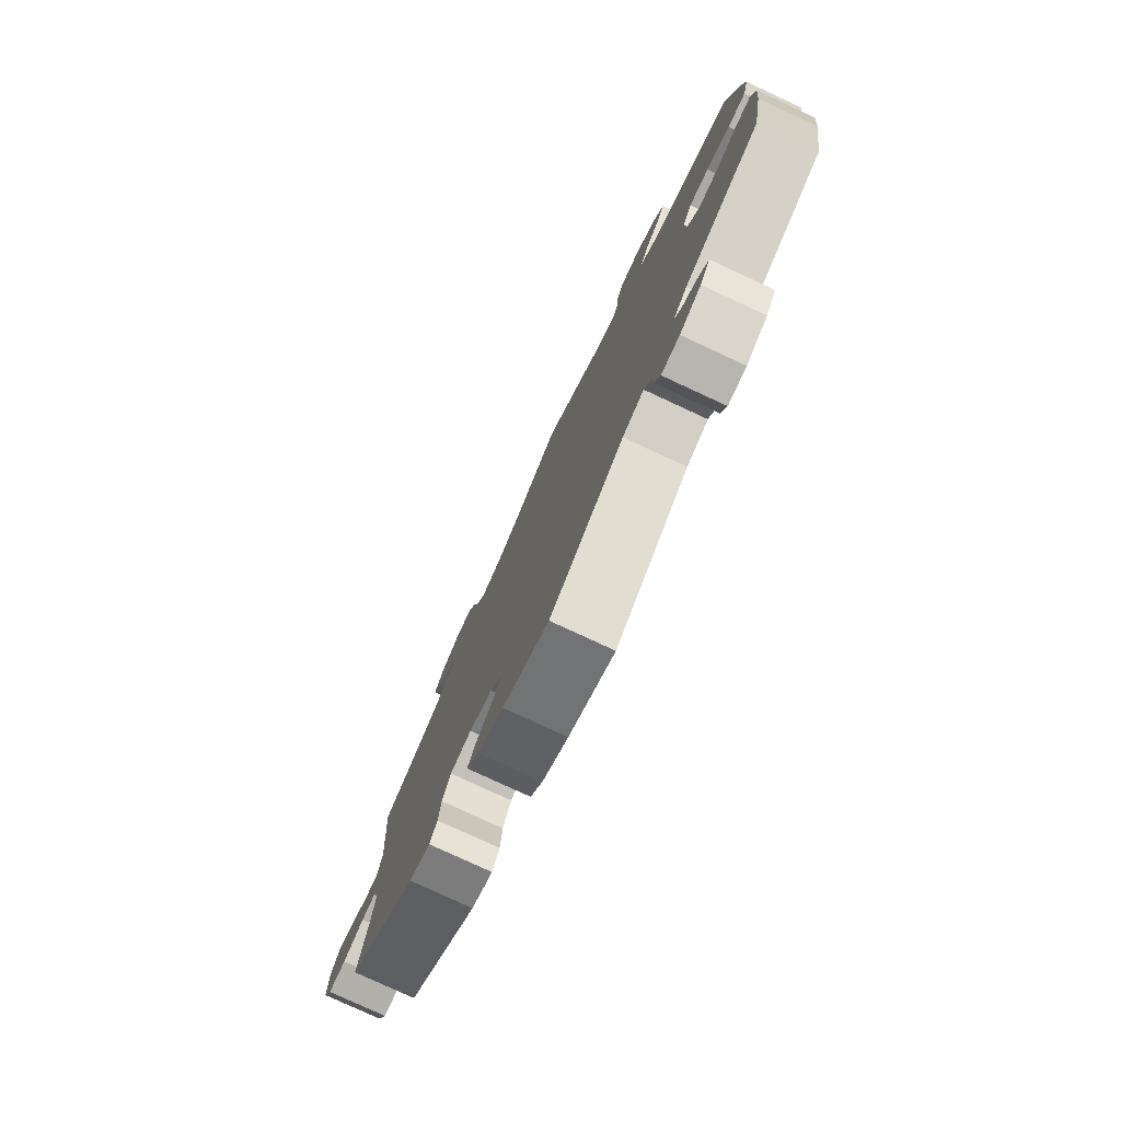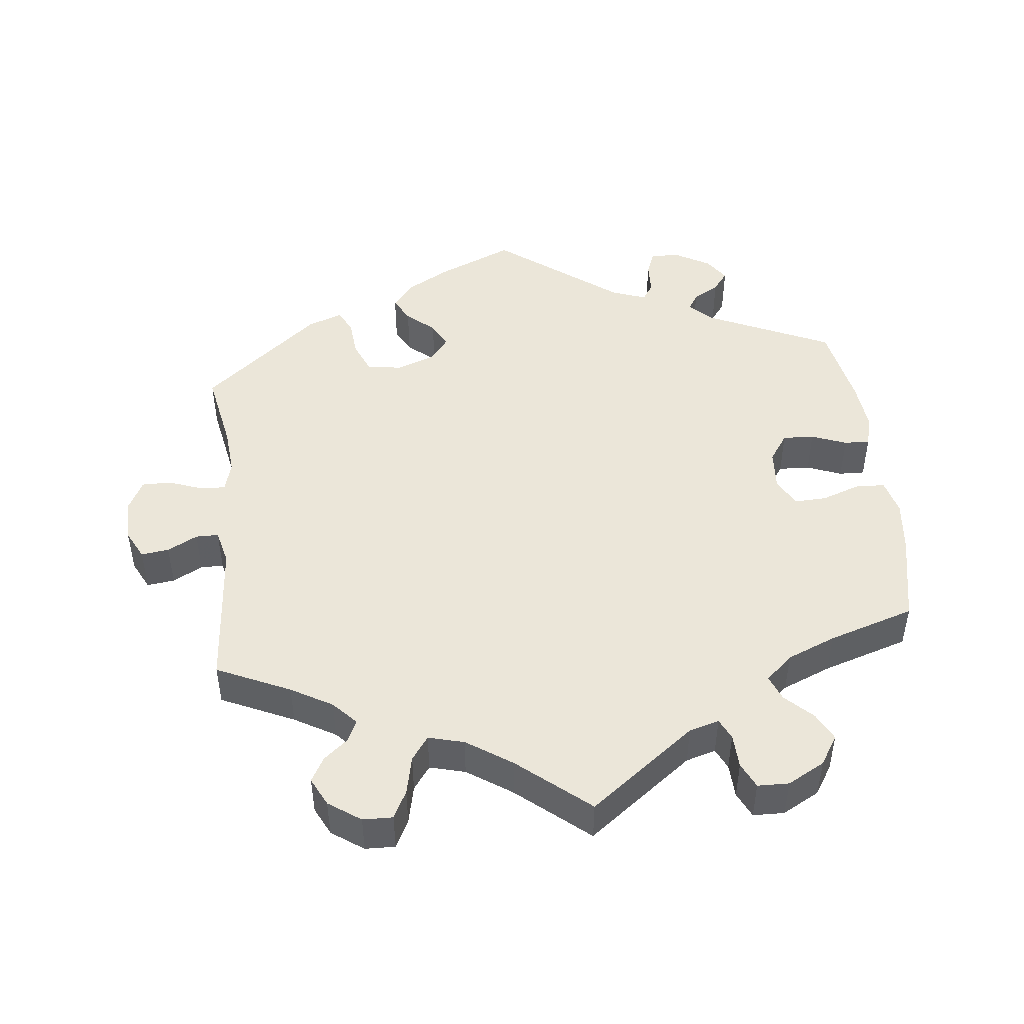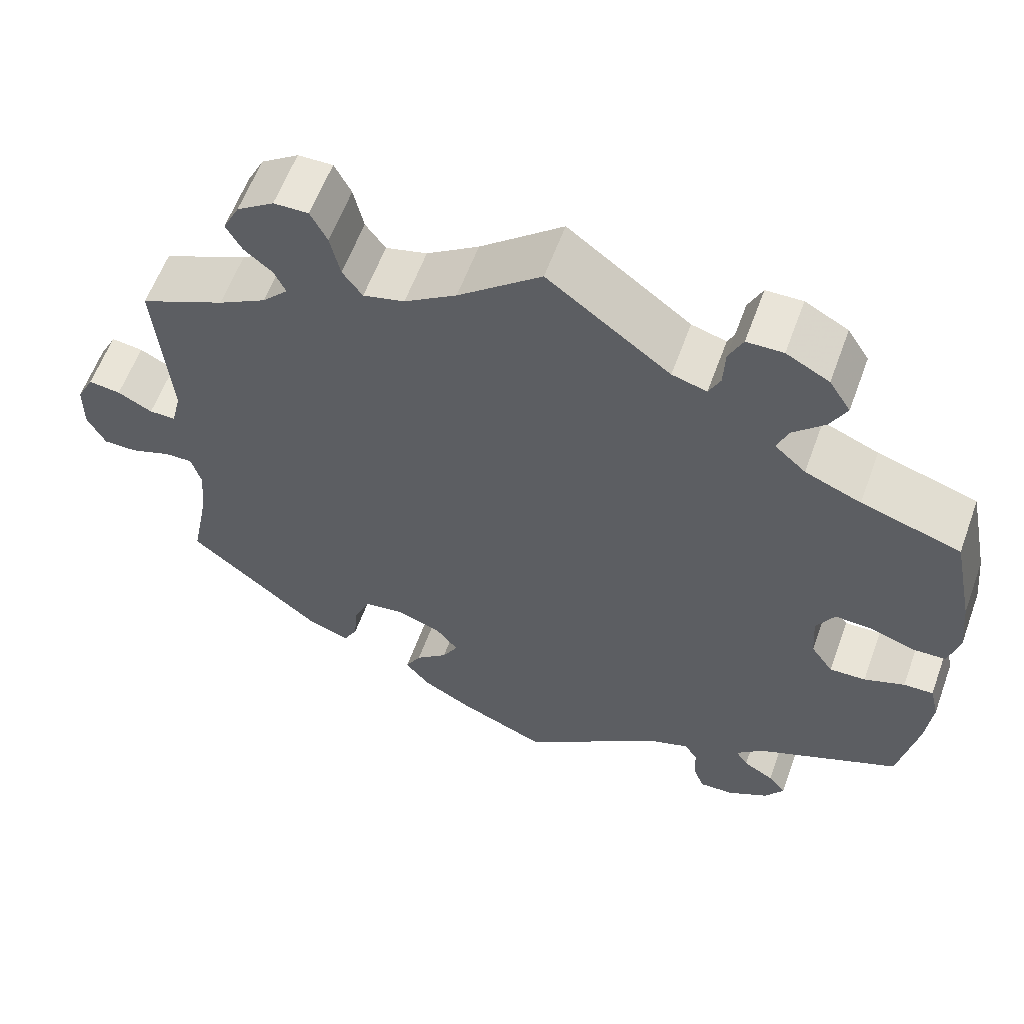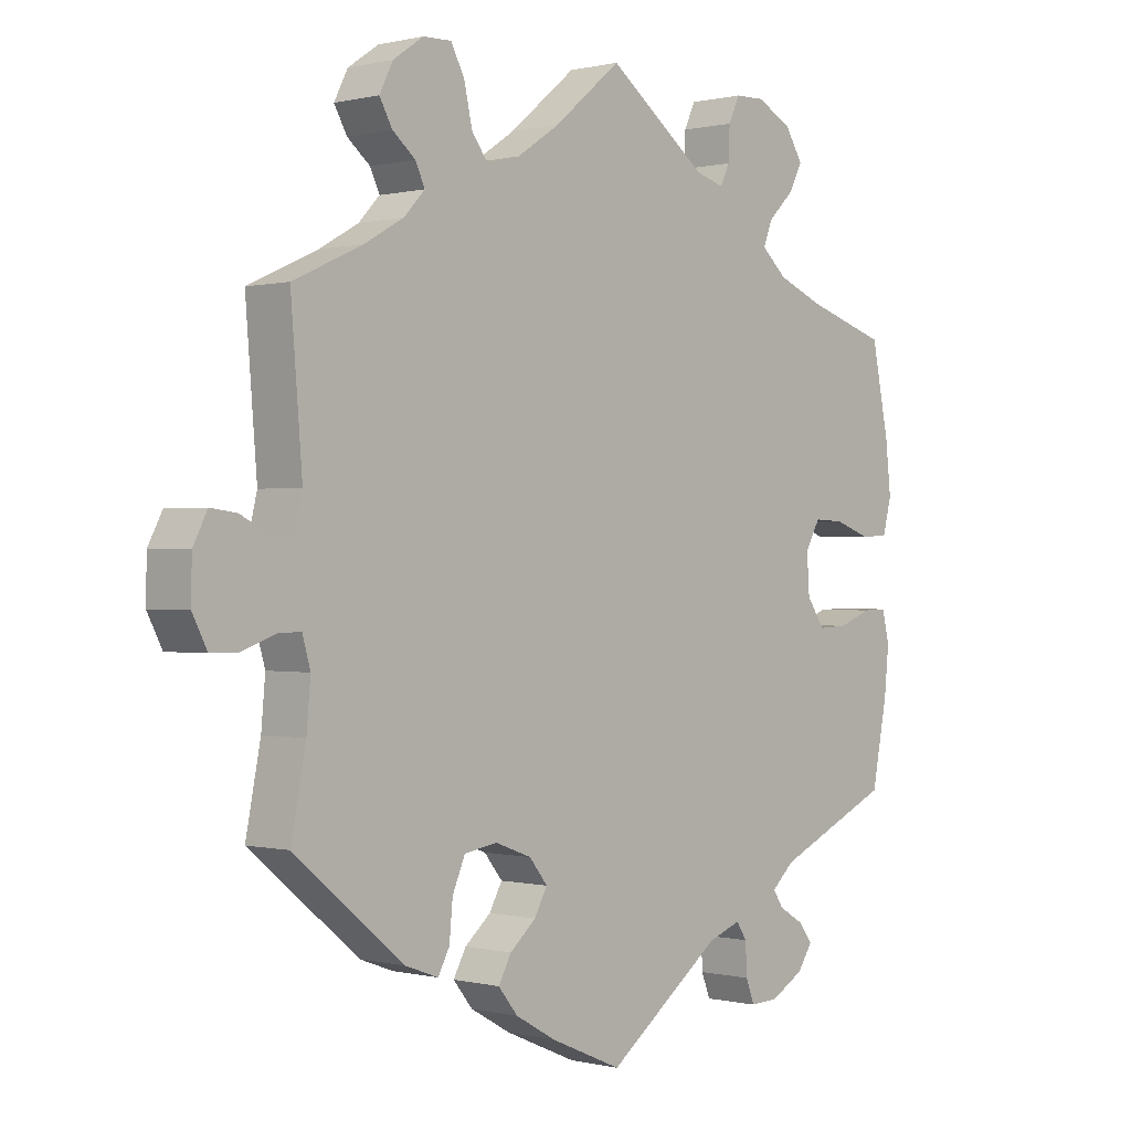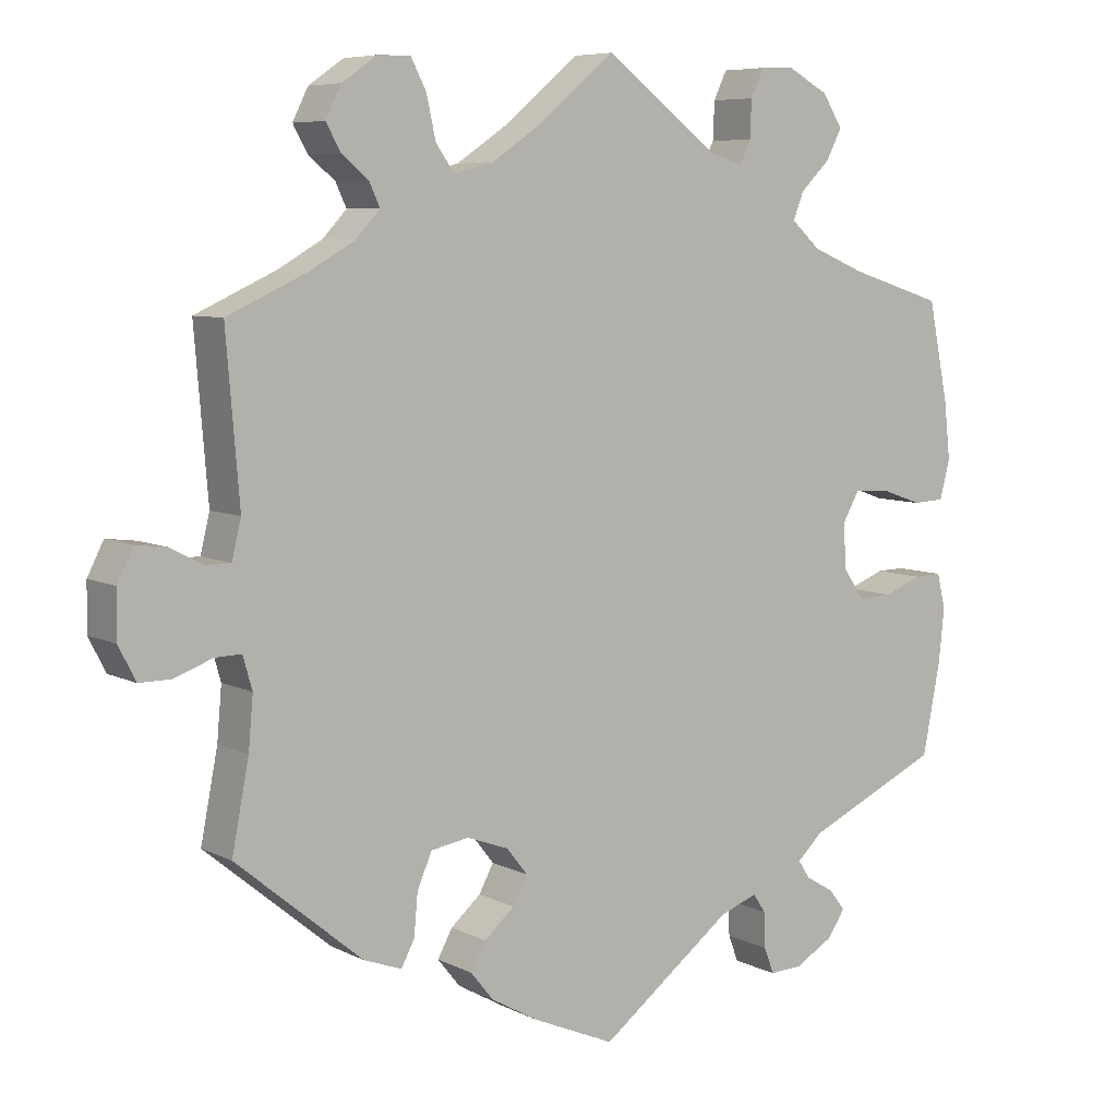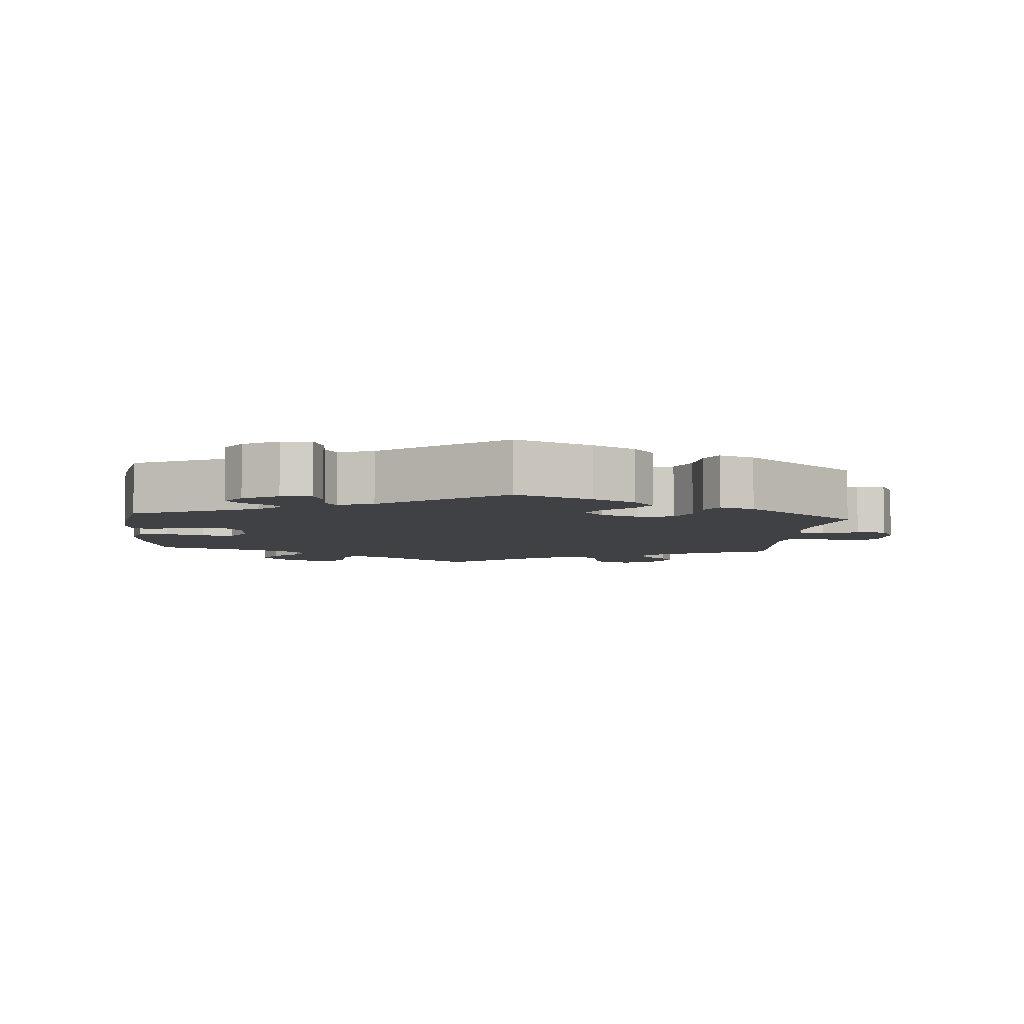
<metadata>
{"format":"obj","ext":"obj","renderer":"f3d","projection":"perspective","resolution":1024,"background":"white","views":[{"elev":-78.5,"azim":65.1,"up":"+Z"},{"elev":47.3,"azim":-6.2,"up":"+Y"},{"elev":59.7,"azim":20.0,"up":"+Z"},{"elev":0.1,"azim":-47.5,"up":"+Z"},{"elev":7.1,"azim":-35.4,"up":"+Z"},{"elev":-5.6,"azim":175.0,"up":"+Y"}]}
</metadata>
<code>
v -0.106 0.07 -0.532
v -0.166 0.07 -0.498
v -0.195 0.07 -0.462
v -0.176 0.07 -0.427
v -0.137 0.07 -0.393
v -0.118 0.07 -0.358
v -0.145 0.07 -0.324
v -0.199 0.07 -0.304
v -0.248 0.07 -0.312
v -0.267 0.07 -0.356
v -0.272 0.07 -0.41
v -0.289 0.07 -0.442
v -0.338 0.07 -0.424
v -0.501 0.07 -0.289
v -0.479 0.07 -0.176
v -0.473 0.07 -0.109
v -0.485 0.07 -0.067
v -0.519 0.07 -0.068
v -0.568 0.07 -0.086
v -0.609 0.07 -0.086
v -0.631 0.07 -0.043
v -0.63 0.07 0.017
v -0.609 0.07 0.058
v -0.57 0.07 0.053
v -0.528 0.07 0.031
v -0.496 0.07 0.031
v -0.484 0.07 0.08
v -0.501 0.07 0.289
v -0.398 0.07 0.336
v -0.34 0.07 0.369
v -0.309 0.07 0.402
v -0.323 0.07 0.432
v -0.357 0.07 0.46
v -0.376 0.07 0.494
v -0.356 0.07 0.534
v -0.311 0.07 0.565
v -0.269 0.07 0.566
v -0.249 0.07 0.527
v -0.237 0.07 0.473
v -0.213 0.07 0.44
v -0.163 0.07 0.453
v -0.1 0.07 0.495
v 0 0.07 0.578
v 0.148 0.07 0.467
v 0.19 0.07 0.455
v 0.204 0.07 0.484
v 0.206 0.07 0.532
v 0.223 0.07 0.568
v 0.267 0.07 0.569
v 0.319 0.07 0.541
v 0.345 0.07 0.5
v 0.325 0.07 0.461
v 0.287 0.07 0.424
v 0.273 0.07 0.389
v 0.311 0.07 0.355
v 0.379 0.07 0.327
v 0.5 0.07 0.289
v 0.526 0.07 0.162
v 0.534 0.07 0.088
v 0.521 0.07 0.038
v 0.48 0.07 0.036
v 0.426 0.07 0.055
v 0.381 0.07 0.057
v 0.359 0.07 0.018
v 0.363 0.07 -0.04
v 0.39 0.07 -0.079
v 0.434 0.07 -0.077
v 0.483 0.07 -0.058
v 0.519 0.07 -0.057
v 0.53 0.07 -0.102
v 0.523 0.07 -0.171
v 0.5 0.07 -0.289
v 0.326 0.07 -0.368
v 0.293 0.07 -0.399
v 0.308 0.07 -0.422
v 0.345 0.07 -0.444
v 0.366 0.07 -0.471
v 0.343 0.07 -0.505
v 0.294 0.07 -0.533
v 0.252 0.07 -0.535
v 0.239 0.07 -0.501
v 0.237 0.07 -0.455
v 0.221 0.07 -0.431
v 0.172 0.07 -0.449
v 0.001 0.07 -0.578
v -0.106 0 -0.532
v -0.166 0 -0.498
v -0.195 0 -0.462
v -0.176 0 -0.427
v -0.137 0 -0.393
v -0.118 0 -0.358
v -0.145 0 -0.324
v -0.199 0 -0.304
v -0.248 0 -0.312
v -0.267 0 -0.356
v -0.272 0 -0.41
v -0.289 0 -0.442
v -0.338 0 -0.424
v -0.501 0 -0.289
v -0.479 0 -0.176
v -0.473 0 -0.109
v -0.485 0 -0.067
v -0.519 0 -0.068
v -0.568 0 -0.086
v -0.609 0 -0.086
v -0.631 0 -0.043
v -0.63 0 0.017
v -0.609 0 0.058
v -0.57 0 0.053
v -0.528 0 0.031
v -0.496 0 0.031
v -0.484 0 0.08
v -0.501 0 0.289
v -0.398 0 0.336
v -0.34 0 0.369
v -0.309 0 0.402
v -0.323 0 0.432
v -0.357 0 0.46
v -0.376 0 0.494
v -0.356 0 0.534
v -0.311 0 0.565
v -0.269 0 0.566
v -0.249 0 0.527
v -0.237 0 0.473
v -0.213 0 0.44
v -0.163 0 0.453
v -0.1 0 0.495
v 0 0 0.578
v 0.148 0 0.467
v 0.19 0 0.455
v 0.204 0 0.484
v 0.206 0 0.532
v 0.223 0 0.568
v 0.267 0 0.569
v 0.319 0 0.541
v 0.345 0 0.5
v 0.325 0 0.461
v 0.287 0 0.424
v 0.273 0 0.389
v 0.311 0 0.355
v 0.379 0 0.327
v 0.5 0 0.289
v 0.526 0 0.162
v 0.534 0 0.088
v 0.521 0 0.038
v 0.48 0 0.036
v 0.426 0 0.055
v 0.381 0 0.057
v 0.359 0 0.018
v 0.363 0 -0.04
v 0.39 0 -0.079
v 0.434 0 -0.077
v 0.483 0 -0.058
v 0.519 0 -0.057
v 0.53 0 -0.102
v 0.523 0 -0.171
v 0.5 0 -0.289
v 0.326 0 -0.368
v 0.293 0 -0.399
v 0.308 0 -0.422
v 0.345 0 -0.444
v 0.366 0 -0.471
v 0.343 0 -0.505
v 0.294 0 -0.533
v 0.252 0 -0.535
v 0.239 0 -0.501
v 0.237 0 -0.455
v 0.221 0 -0.431
v 0.172 0 -0.449
v 0.001 0 -0.578
f 84 85 1 2
f 83 84 2 3
f 79 80 81 82
f 79 82 83
f 78 79 83
f 75 76 77 78
f 74 75 78 83
f 73 74 83 3
f 67 68 69 70
f 66 67 70 71
f 59 60 61 62
f 59 62 63
f 56 57 58 59
f 55 56 59 63
f 54 55 63 64
f 50 51 52 53
f 50 53 54
f 49 50 54
f 46 47 48 49
f 45 46 49 54
f 44 45 54 64
f 42 43 44 64
f 36 37 38 39
f 36 39 40
f 35 36 40
f 32 33 34 35
f 31 32 35 40
f 30 31 40 41
f 27 28 29
f 26 27 29 30
f 22 23 24 25
f 22 25 26
f 21 22 26
f 18 19 20 21
f 17 18 21 26
f 16 17 26 30
f 12 13 14 15
f 10 11 12 15
f 9 10 15 16
f 8 9 16 30
f 73 3 4 5
f 73 5 6
f 66 71 72 73
f 65 66 73 6
f 41 42 64 65
f 41 65 6 7
f 7 8 30 41
f 87 86 170 169
f 88 87 169 168
f 167 166 165 164
f 168 167 164
f 168 164 163
f 163 162 161 160
f 168 163 160 159
f 88 168 159 158
f 155 154 153 152
f 156 155 152 151
f 147 146 145 144
f 148 147 144
f 144 143 142 141
f 148 144 141 140
f 149 148 140 139
f 138 137 136 135
f 139 138 135
f 139 135 134
f 134 133 132 131
f 139 134 131 130
f 149 139 130 129
f 149 129 128 127
f 124 123 122 121
f 125 124 121
f 125 121 120
f 120 119 118 117
f 125 120 117 116
f 126 125 116 115
f 114 113 112
f 115 114 112 111
f 110 109 108 107
f 111 110 107
f 111 107 106
f 106 105 104 103
f 111 106 103 102
f 115 111 102 101
f 100 99 98 97
f 100 97 96 95
f 101 100 95 94
f 115 101 94 93
f 90 89 88 158
f 91 90 158
f 158 157 156 151
f 91 158 151 150
f 150 149 127 126
f 92 91 150 126
f 126 115 93 92
f 1 86 87 2
f 2 87 88 3
f 3 88 89 4
f 4 89 90 5
f 5 90 91 6
f 6 91 92 7
f 7 92 93 8
f 8 93 94 9
f 9 94 95 10
f 10 95 96 11
f 11 96 97 12
f 12 97 98 13
f 13 98 99 14
f 14 99 100 15
f 15 100 101 16
f 16 101 102 17
f 17 102 103 18
f 18 103 104 19
f 19 104 105 20
f 20 105 106 21
f 21 106 107 22
f 22 107 108 23
f 23 108 109 24
f 24 109 110 25
f 25 110 111 26
f 26 111 112 27
f 27 112 113 28
f 28 113 114 29
f 29 114 115 30
f 30 115 116 31
f 31 116 117 32
f 32 117 118 33
f 33 118 119 34
f 34 119 120 35
f 35 120 121 36
f 36 121 122 37
f 37 122 123 38
f 38 123 124 39
f 39 124 125 40
f 40 125 126 41
f 41 126 127 42
f 42 127 128 43
f 43 128 129 44
f 44 129 130 45
f 45 130 131 46
f 46 131 132 47
f 47 132 133 48
f 48 133 134 49
f 49 134 135 50
f 50 135 136 51
f 51 136 137 52
f 52 137 138 53
f 53 138 139 54
f 54 139 140 55
f 55 140 141 56
f 56 141 142 57
f 57 142 143 58
f 58 143 144 59
f 59 144 145 60
f 60 145 146 61
f 61 146 147 62
f 62 147 148 63
f 63 148 149 64
f 64 149 150 65
f 65 150 151 66
f 66 151 152 67
f 67 152 153 68
f 68 153 154 69
f 69 154 155 70
f 70 155 156 71
f 71 156 157 72
f 72 157 158 73
f 73 158 159 74
f 74 159 160 75
f 75 160 161 76
f 76 161 162 77
f 77 162 163 78
f 78 163 164 79
f 79 164 165 80
f 80 165 166 81
f 81 166 167 82
f 82 167 168 83
f 83 168 169 84
f 84 169 170 85
f 85 170 86 1

</code>
